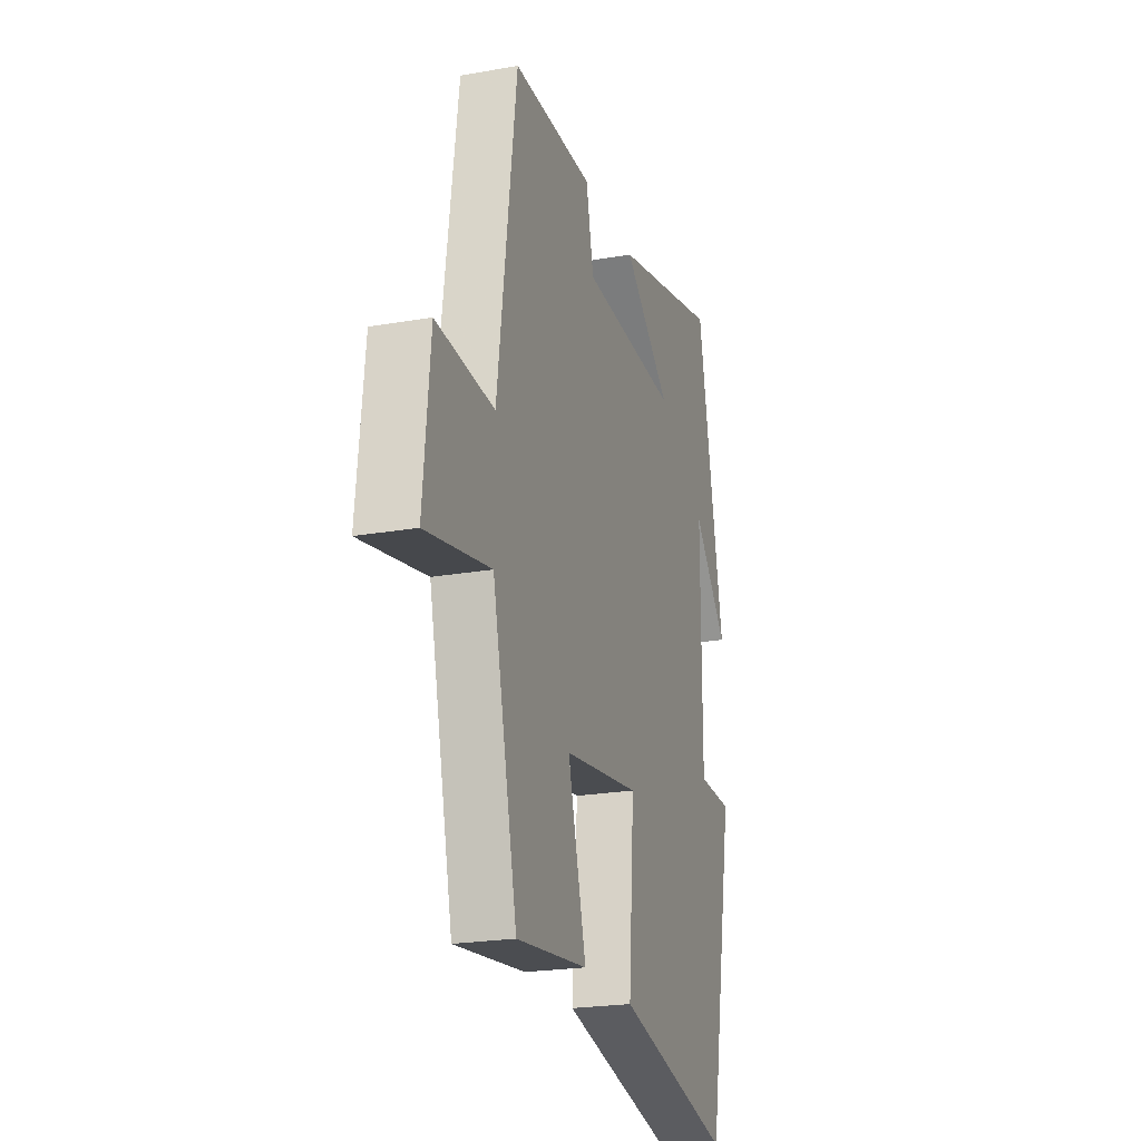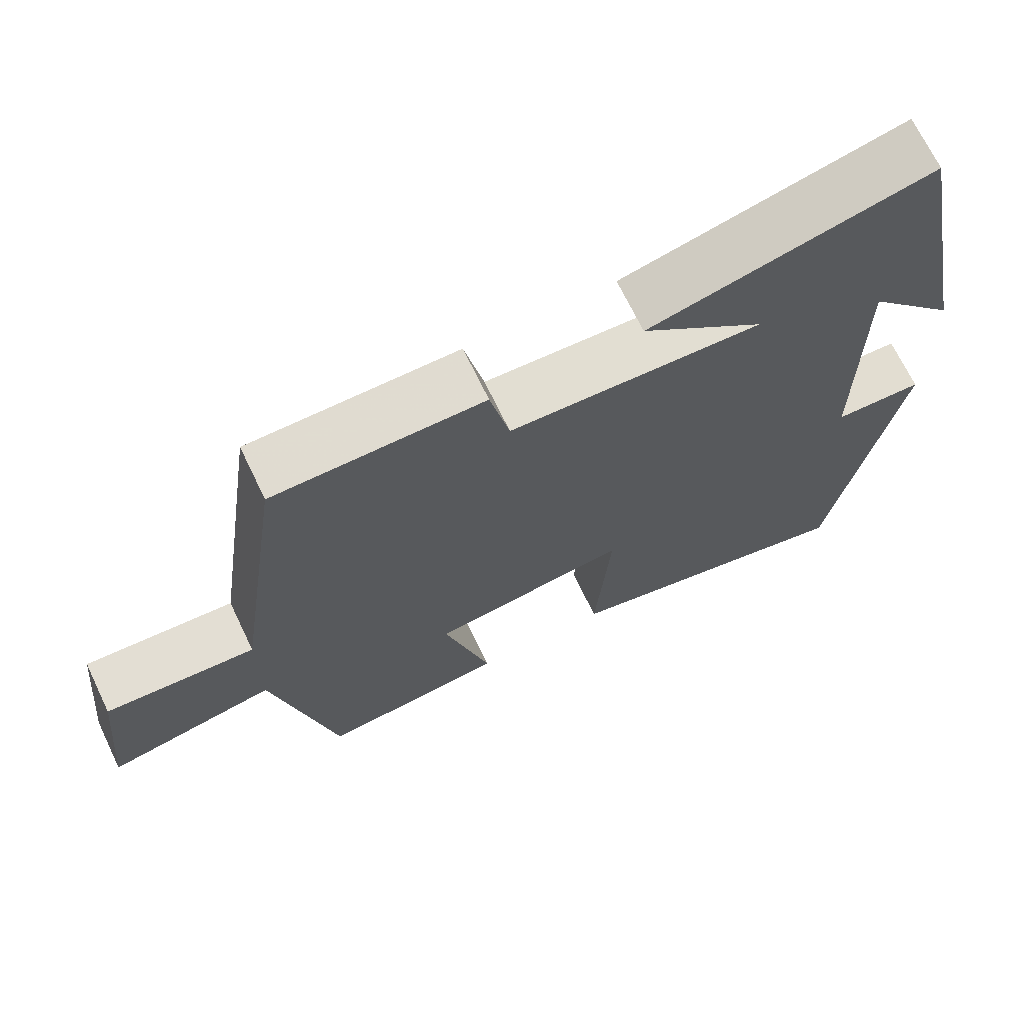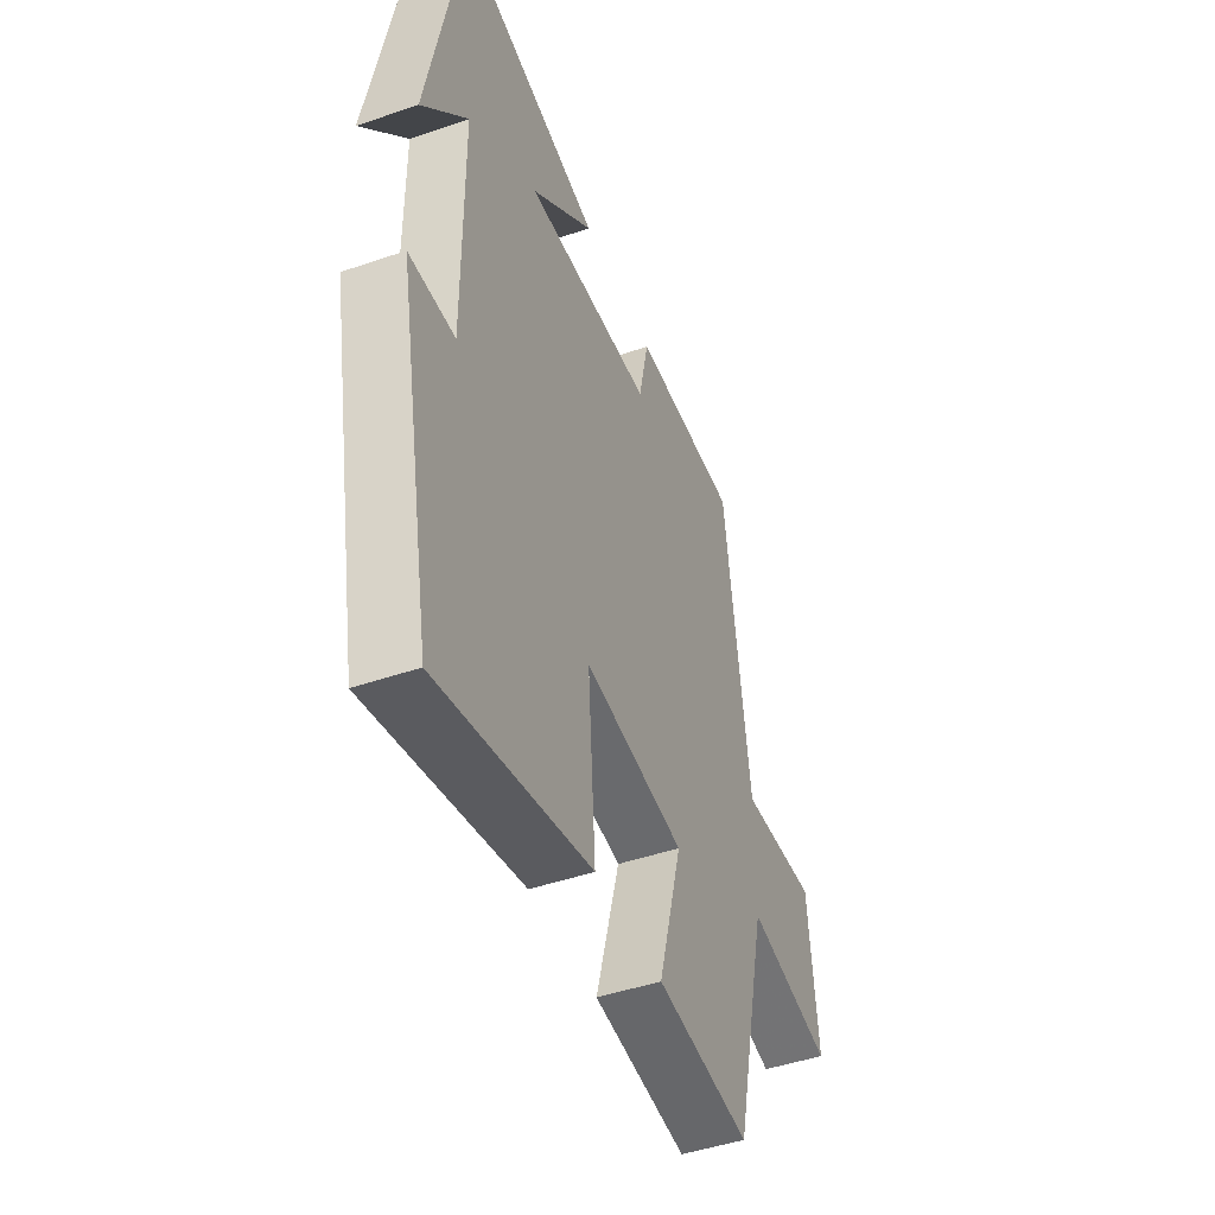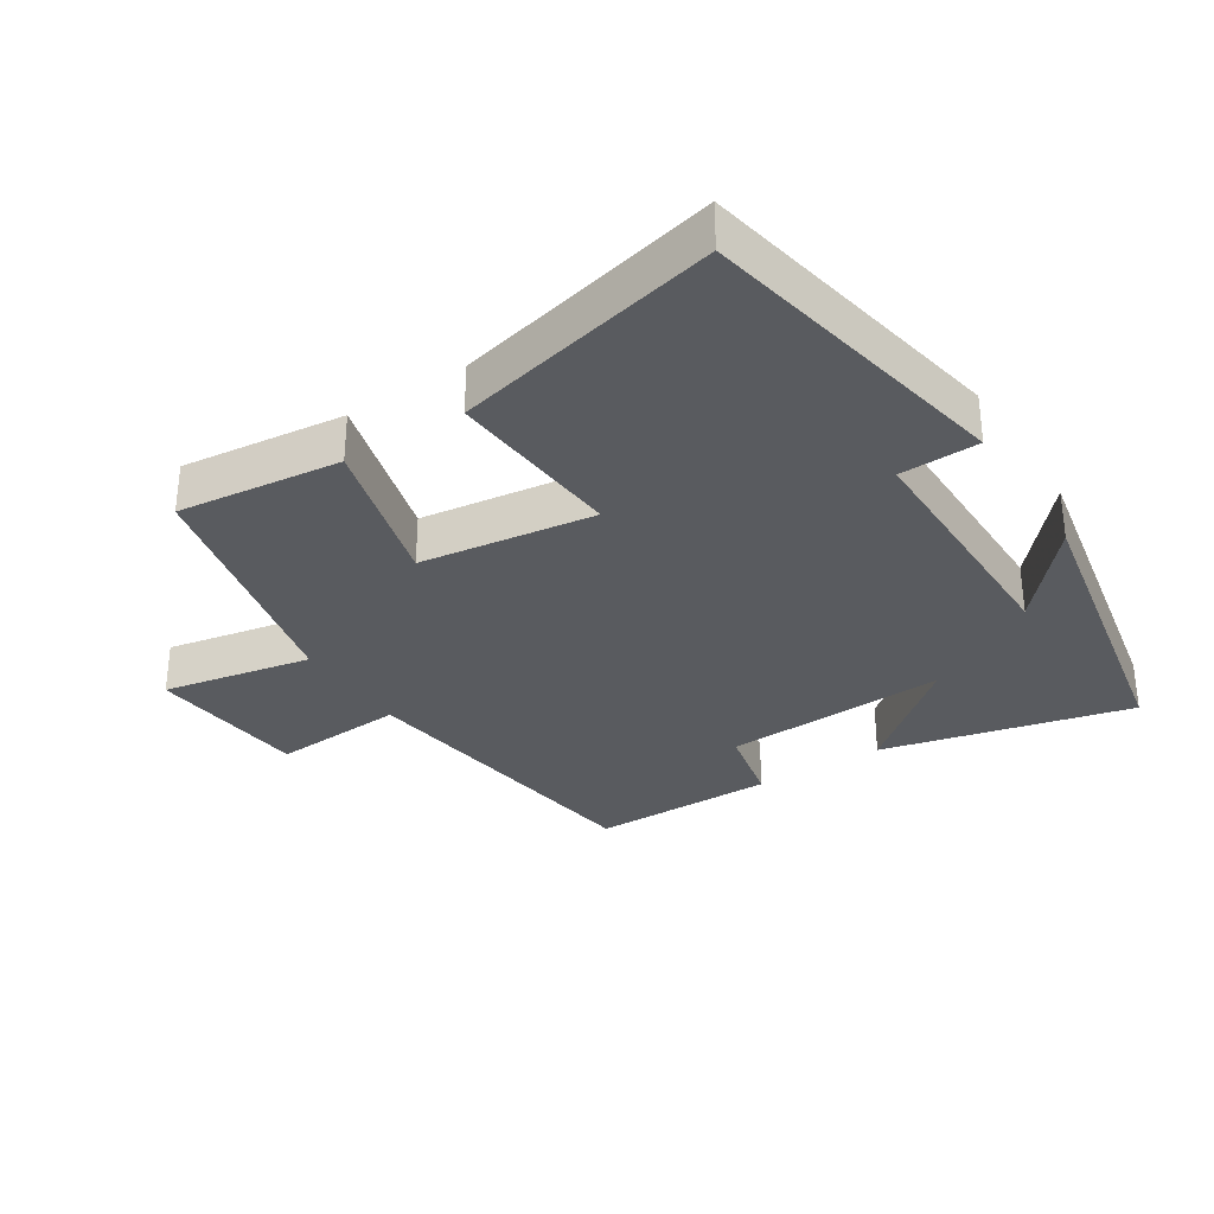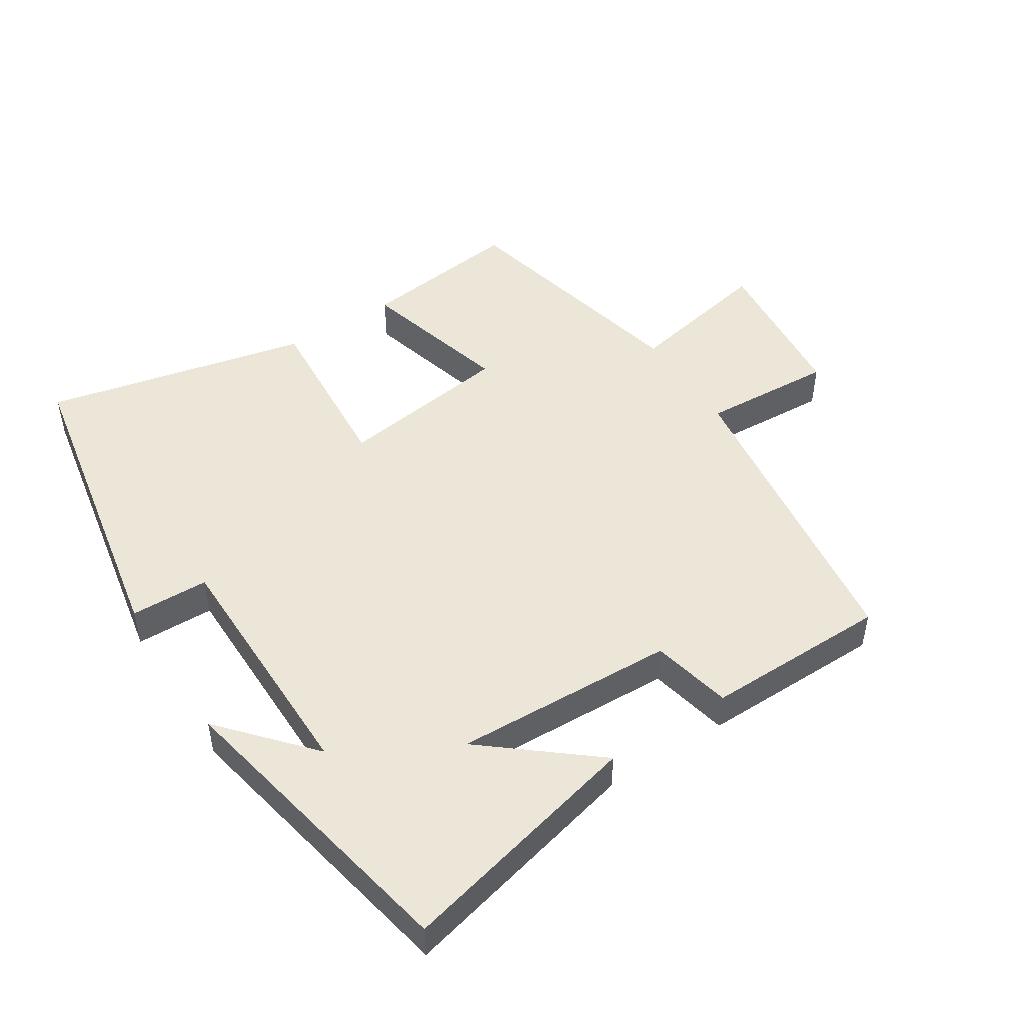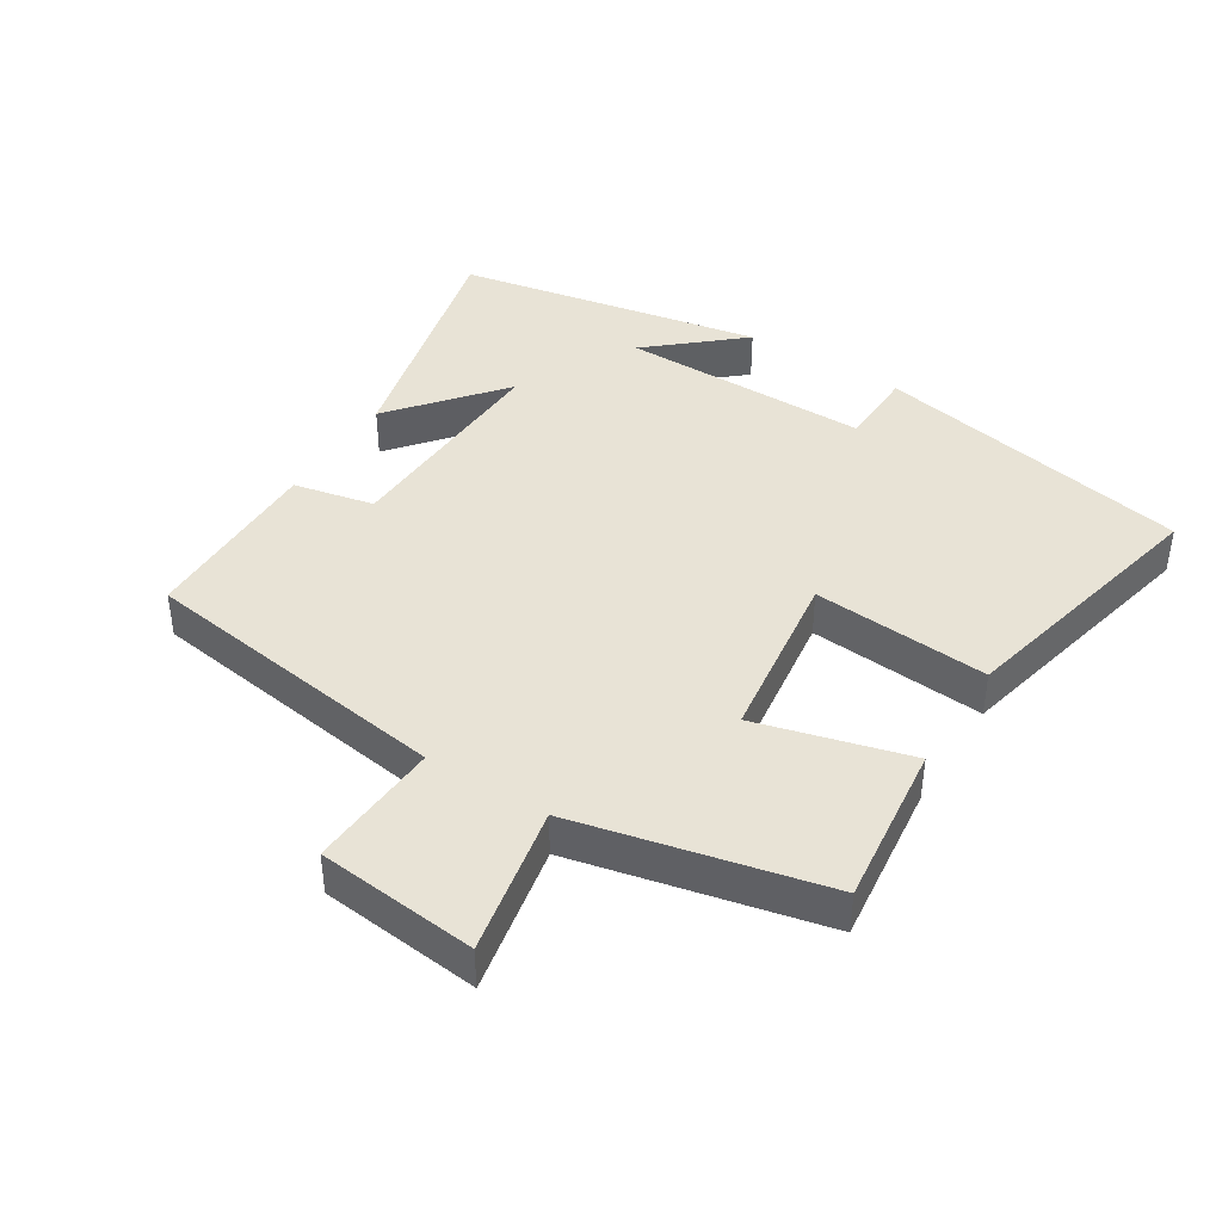
<metadata>
{"format":"obj","ext":"obj","renderer":"f3d","projection":"perspective","resolution":1024,"background":"white","views":[{"elev":-22.3,"azim":107.0,"up":"+Z"},{"elev":69.5,"azim":154.3,"up":"+Z"},{"elev":-46.1,"azim":-68.5,"up":"+Z"},{"elev":-32.2,"azim":-147.2,"up":"+Y"},{"elev":48.6,"azim":-32.9,"up":"+Y"},{"elev":41.7,"azim":122.2,"up":"+Y"}]}
</metadata>
<code>
v -0.411 0.07 0.59
v -0.039 0.07 0.5
v -0.203 0.07 0.365
v 0.131 0.07 0.379
v 0.157 0.07 0.5
v 0.434 0.07 0.498
v 0.5 0.07 0.028
v 0.699 0.07 0.04
v 0.723 0.07 -0.2
v 0.5 0.07 -0.156
v 0.415 0.07 -0.529
v 0.17 0.07 -0.5
v 0.232 0.07 -0.271
v -0.03 0.07 -0.235
v -0.01 0.07 -0.5
v -0.409 0.07 -0.591
v -0.5 0.07 -0.114
v -0.382 0.07 -0.111
v -0.382 0.07 0.265
v -0.5 0.07 0.13
v -0.411 0 0.59
v -0.039 0 0.5
v -0.203 0 0.365
v 0.131 0 0.379
v 0.157 0 0.5
v 0.434 0 0.498
v 0.5 0 0.028
v 0.699 0 0.04
v 0.723 0 -0.2
v 0.5 0 -0.156
v 0.415 0 -0.529
v 0.17 0 -0.5
v 0.232 0 -0.271
v -0.03 0 -0.235
v -0.01 0 -0.5
v -0.409 0 -0.591
v -0.5 0 -0.114
v -0.382 0 -0.111
v -0.382 0 0.265
v -0.5 0 0.13
f 19 20 1
f 16 17 18
f 15 16 18
f 14 15 18
f 13 14 18 19
f 10 11 12 13
f 10 13 19
f 7 8 9 10
f 6 7 10
f 5 6 10
f 4 5 10
f 3 4 10 19
f 1 2 3 19
f 21 40 39
f 38 37 36
f 38 36 35
f 38 35 34
f 39 38 34 33
f 33 32 31 30
f 39 33 30
f 30 29 28 27
f 30 27 26
f 30 26 25
f 30 25 24
f 39 30 24 23
f 39 23 22 21
f 1 21 22 2
f 2 22 23 3
f 3 23 24 4
f 4 24 25 5
f 5 25 26 6
f 6 26 27 7
f 7 27 28 8
f 8 28 29 9
f 9 29 30 10
f 10 30 31 11
f 11 31 32 12
f 12 32 33 13
f 13 33 34 14
f 14 34 35 15
f 15 35 36 16
f 16 36 37 17
f 17 37 38 18
f 18 38 39 19
f 19 39 40 20
f 20 40 21 1

</code>
